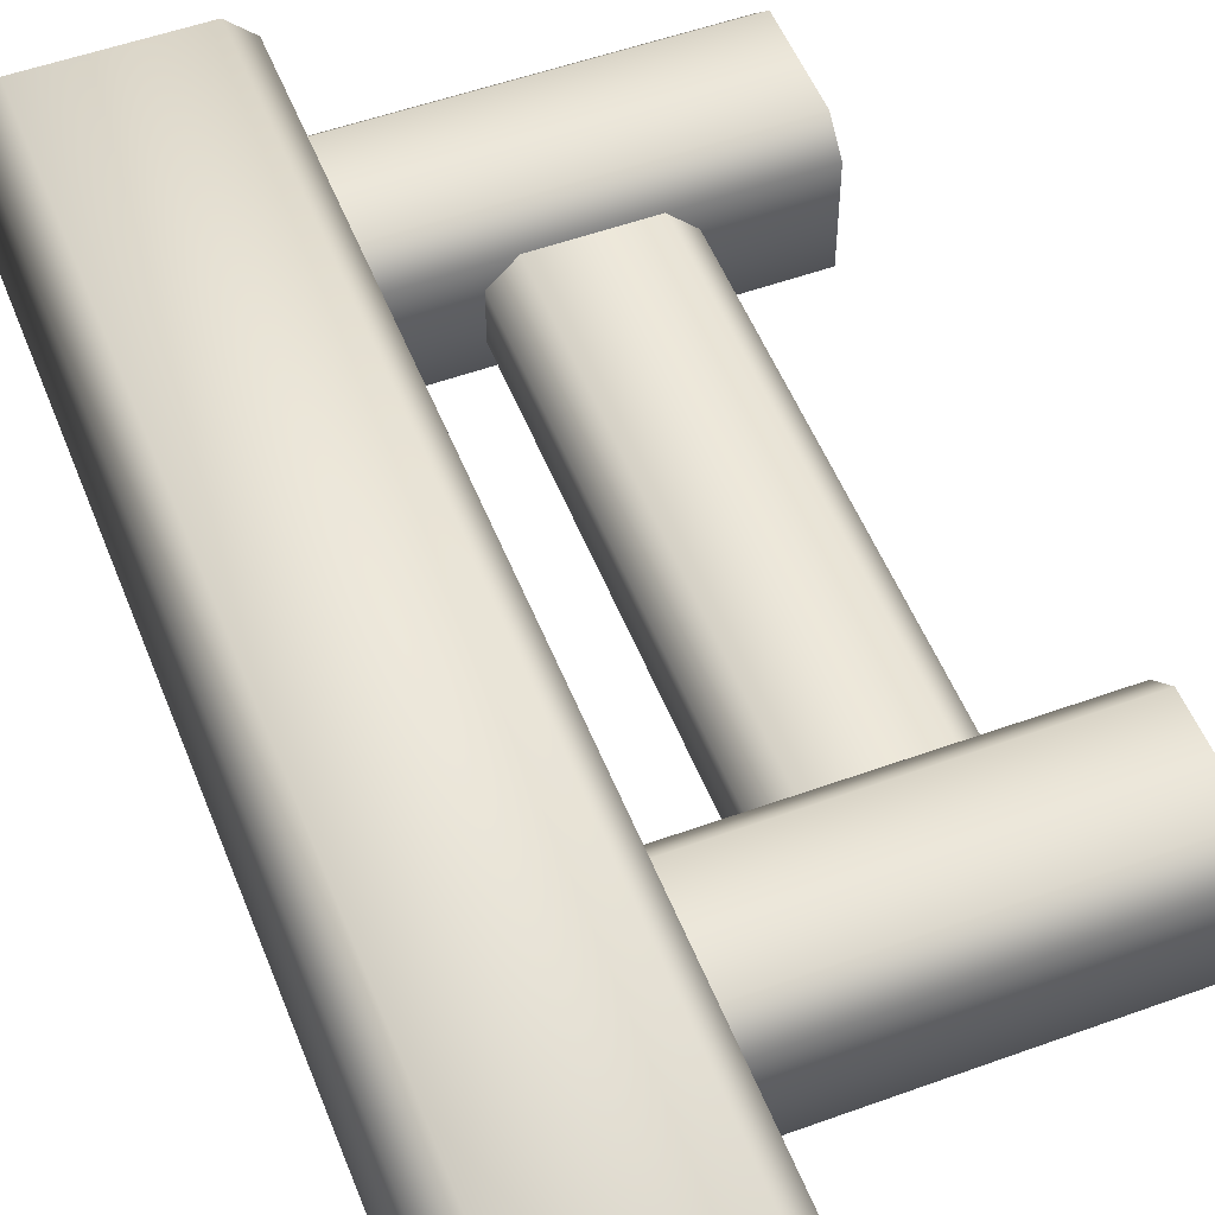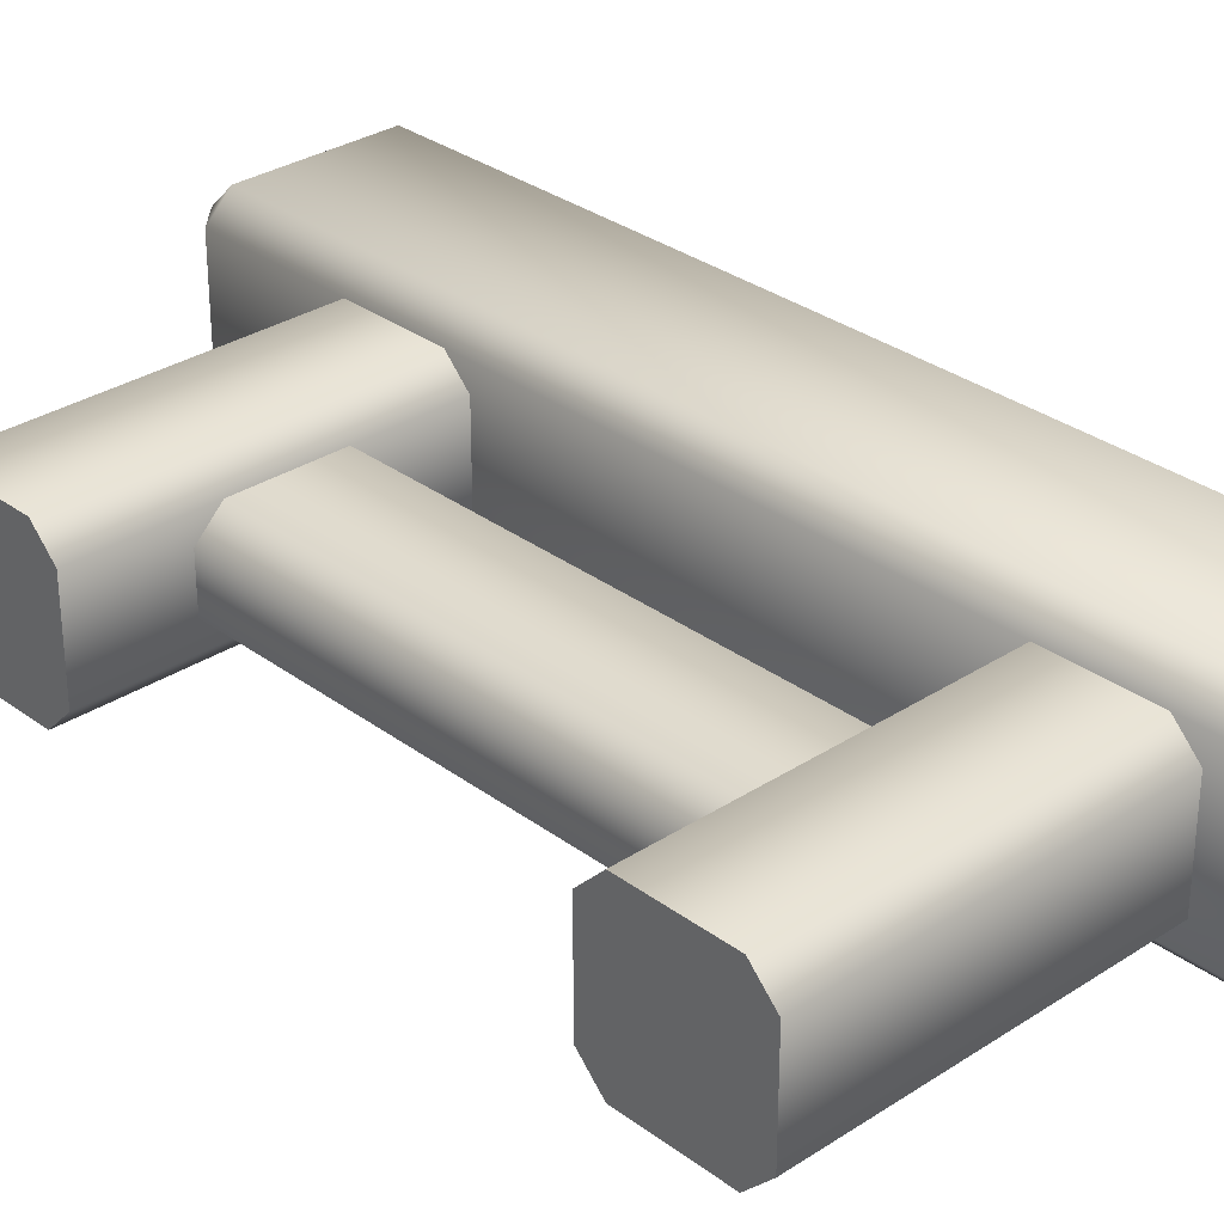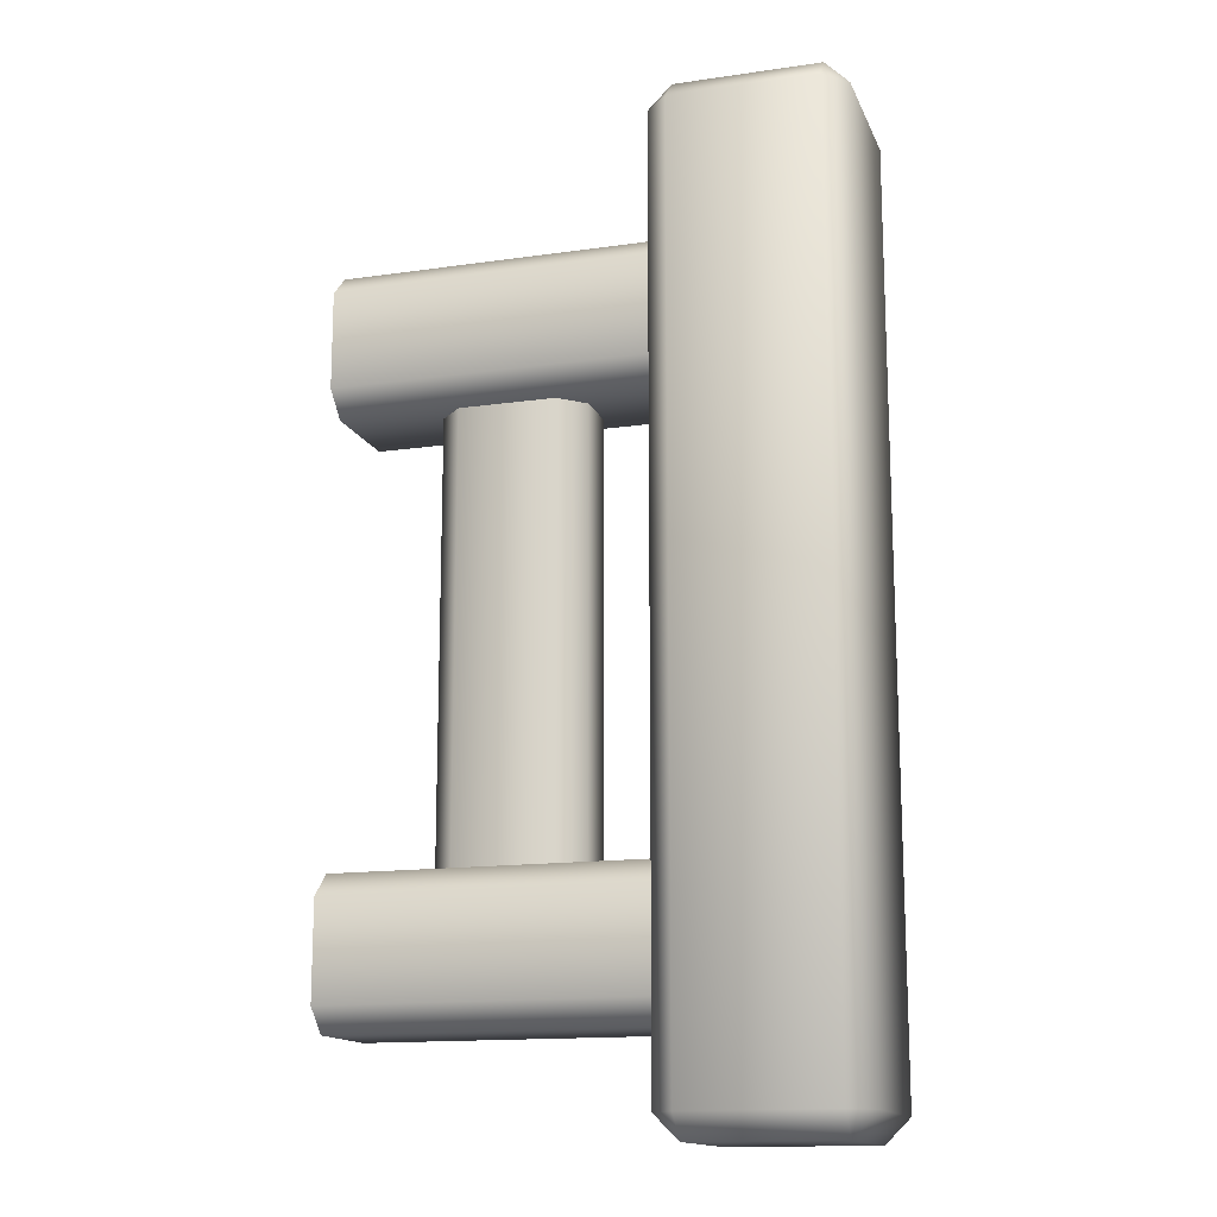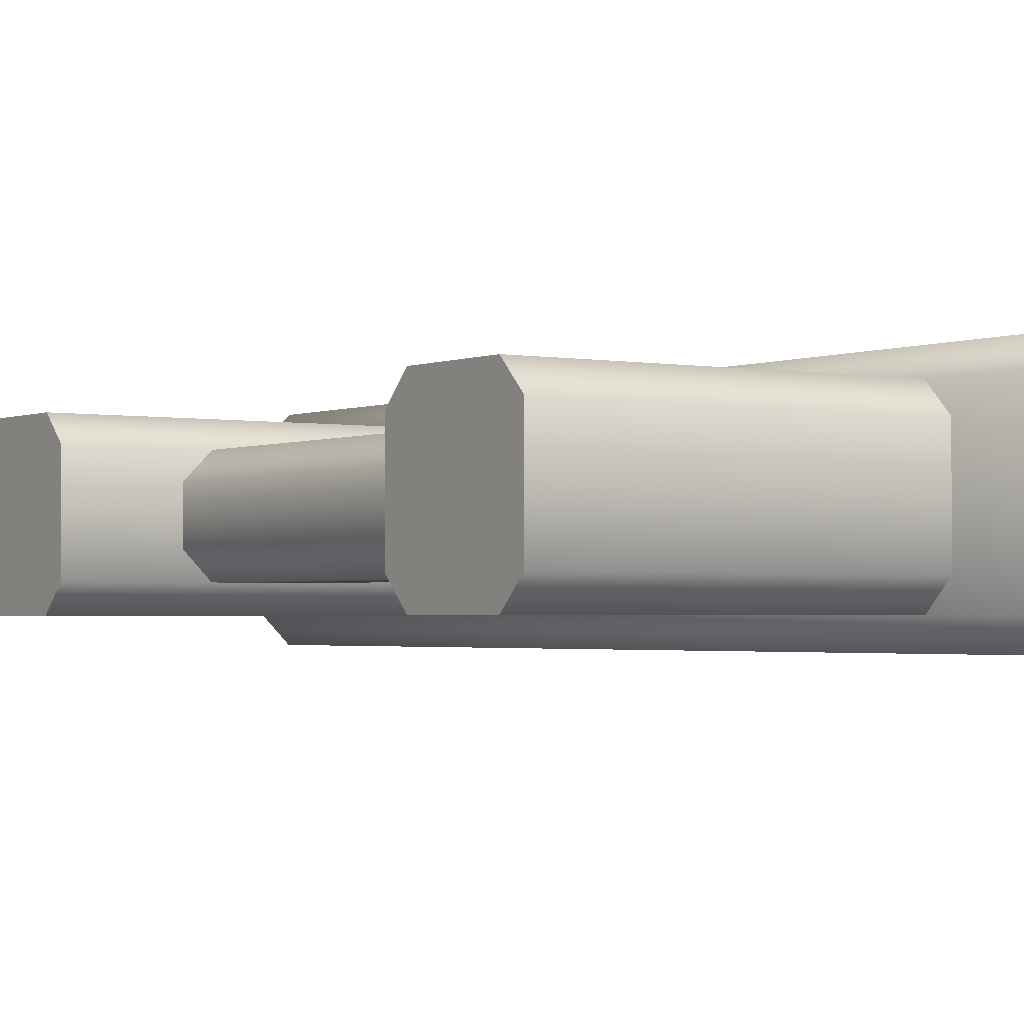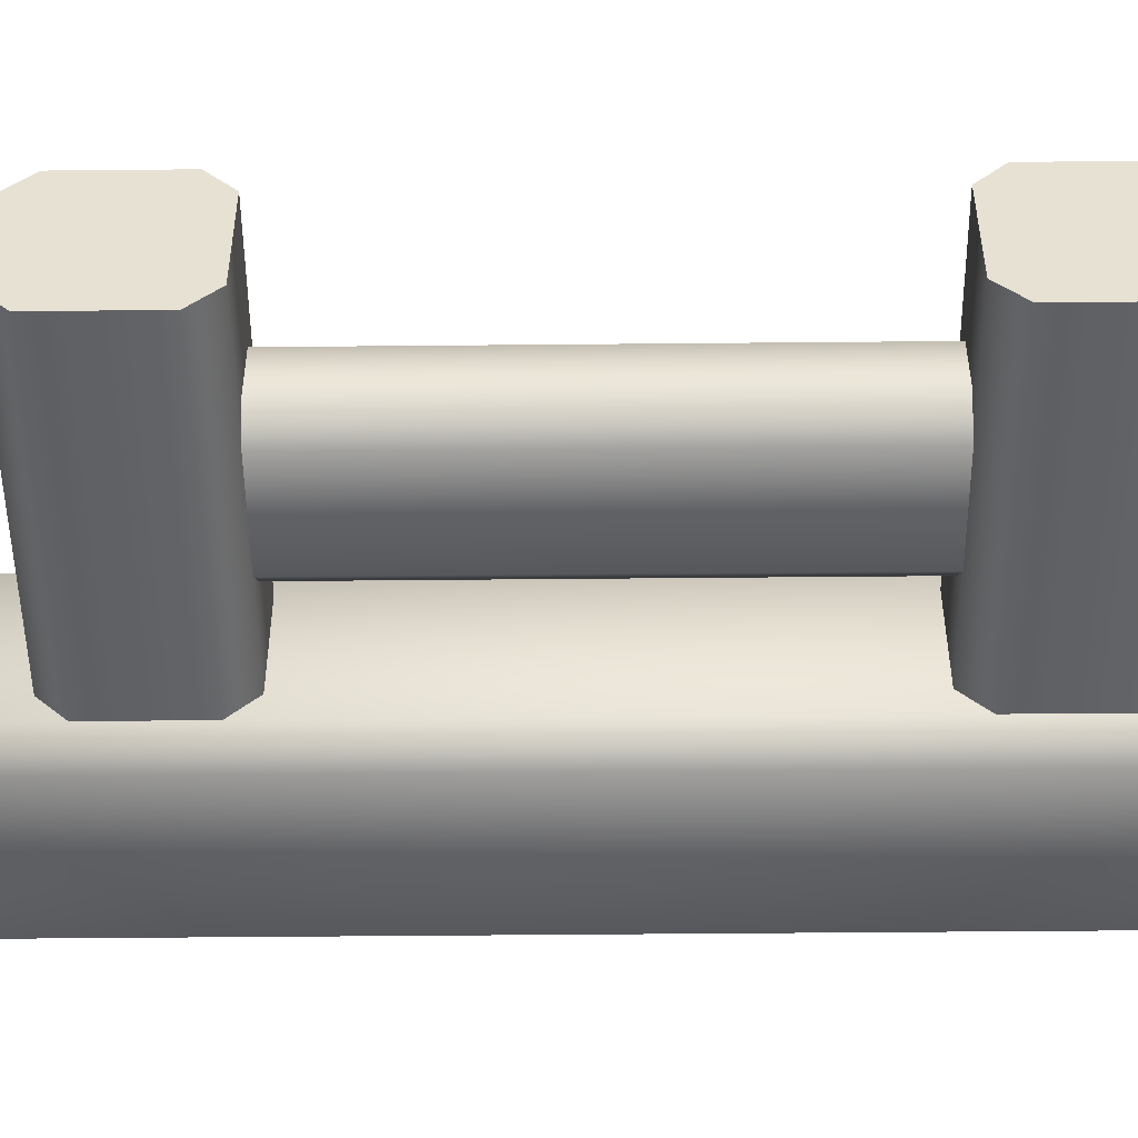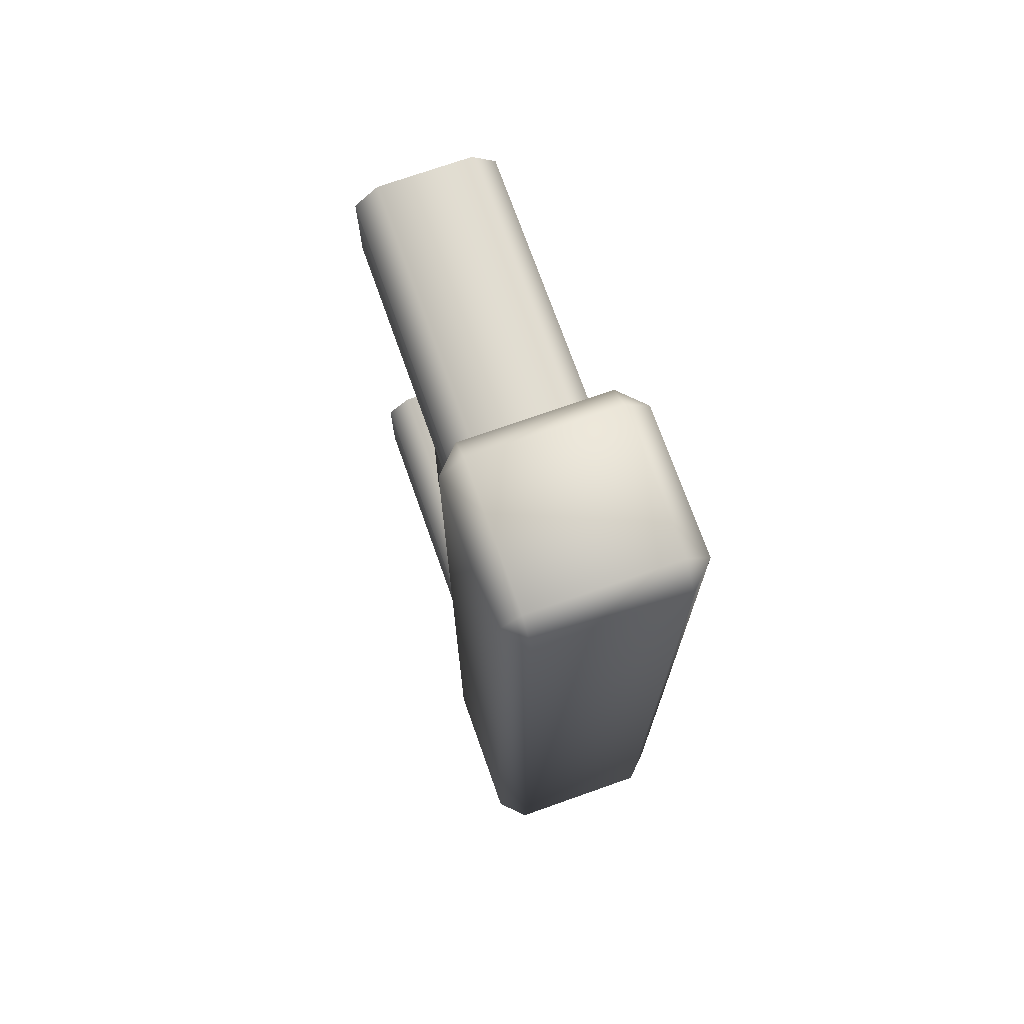
<metadata>
{"format":"obj","ext":"obj","renderer":"f3d","projection":"perspective","resolution":1024,"background":"white","views":[{"elev":52.7,"azim":158.7,"up":"+Z"},{"elev":30.8,"azim":-43.2,"up":"+Z"},{"elev":-14.8,"azim":17.2,"up":"+Y"},{"elev":-2.0,"azim":-34.1,"up":"+Z"},{"elev":-50.2,"azim":-89.4,"up":"+Z"},{"elev":72.6,"azim":70.5,"up":"+Y"}]}
</metadata>
<code>
o fence_straight_open
v -0.2 1.95 -0.15
v -0.15 1.95 -0.2
v -0.15 2 -0.15
v -0.15 0.05 -0.2
v -0.2 0.05 -0.15
v -0.15 0 -0.15
v 0.15 1.95 -0.2
v 0.2 1.95 -0.15
v 0.15 2 -0.15
v 0.2 0.05 -0.15
v 0.15 0.05 -0.2
v 0.15 0 -0.15
v -0.15 1.95 0.2
v -0.2 1.95 0.15
v -0.15 2 0.15
v -0.2 0.05 0.15
v -0.15 0.05 0.2
v -0.15 -0 0.15
v 0.15 1.95 0.2
v 0.15 2 0.15
v 0.2 1.95 0.15
v 0.15 0.05 0.2
v 0.2 0.05 0.15
v 0.15 -0 0.15
v -0.85 0.25 0.15
v -0.85 0.2 0.1
v -0.15 0.2 0.1
v -0.15 0.25 0.15
v -0.85 0.2 -0.1
v -0.85 0.25 -0.15
v -0.15 0.25 -0.15
v -0.15 0.2 -0.1
v -0.85 0.5 0.1
v -0.85 0.45 0.15
v -0.15 0.45 0.15
v -0.15 0.5 0.1
v -0.85 0.5 -0.1
v -0.85 0.45 -0.15
v -0.15 0.5 -0.1
v -0.15 0.45 -0.15
v -0.6 1.4 -0.1
v -0.65 1.4 -0.05
v -0.6 0.5 -0.1
v -0.65 0.5 -0.05
v -0.65 1.4 0.05
v -0.6 1.4 0.1
v -0.6 0.5 0.1
v -0.65 0.5 0.05
v -0.35 1.4 -0.05
v -0.4 1.4 -0.1
v -0.4 0.5 -0.1
v -0.35 0.5 -0.05
v -0.4 1.4 0.1
v -0.35 1.4 0.05
v -0.35 0.5 0.05
v -0.4 0.5 0.1
v -0.15 1.65 -0.15
v -0.15 1.7 -0.1
v -0.85 1.65 -0.15
v -0.85 1.7 -0.1
v -0.15 1.7 0.1
v -0.15 1.65 0.15
v -0.85 1.65 0.15
v -0.85 1.7 0.1
v -0.15 1.4 -0.1
v -0.15 1.45 -0.15
v -0.85 1.45 -0.15
v -0.85 1.4 -0.1
v -0.15 1.45 0.15
v -0.15 1.4 0.1
v -0.85 1.4 0.1
v -0.85 1.45 0.15
f 12 6 4 11
f 24 23 22
f 20 15 13 19
f 2 4 5 1
f 6 5 4
f 9 20 21 8
f 15 3 1 14
f 18 24 22 17
f 9 8 7
f 15 14 13
f 22 19 13 17
f 3 15 20 9
f 10 8 21 23
f 18 6 12 24
f 3 9 7 2
f 14 16 17 13
f 3 2 1
f 23 21 19 22
f 12 11 10
f 4 2 7 11
f 18 17 16
f 16 14 1 5
f 21 20 19
f 24 12 10 23
f 6 18 16 5
f 8 10 11 7
f 30 31 32 29
f 26 27 28 25
f 34 35 36 33
f 40 38 37 39
f 35 34 25 28
f 39 37 33 36
f 27 26 29 32
f 31 30 38 40
f 50 51 43 41
f 54 55 52 49
f 42 44 48 45
f 46 47 56 53
f 41 43 44 42
f 47 46 45 48
f 55 54 53 56
f 51 50 49 52
f 66 67 59 57
f 70 71 68 65
f 58 60 64 61
f 62 63 72 69
f 57 59 60 58
f 63 62 61 64
f 71 70 69 72
f 67 66 65 68
f 60 59 63 64
f 72 63 59 67
f 67 68 71 72
f 37 38 34 33
f 38 30 25 34
f 26 25 30 29

</code>
